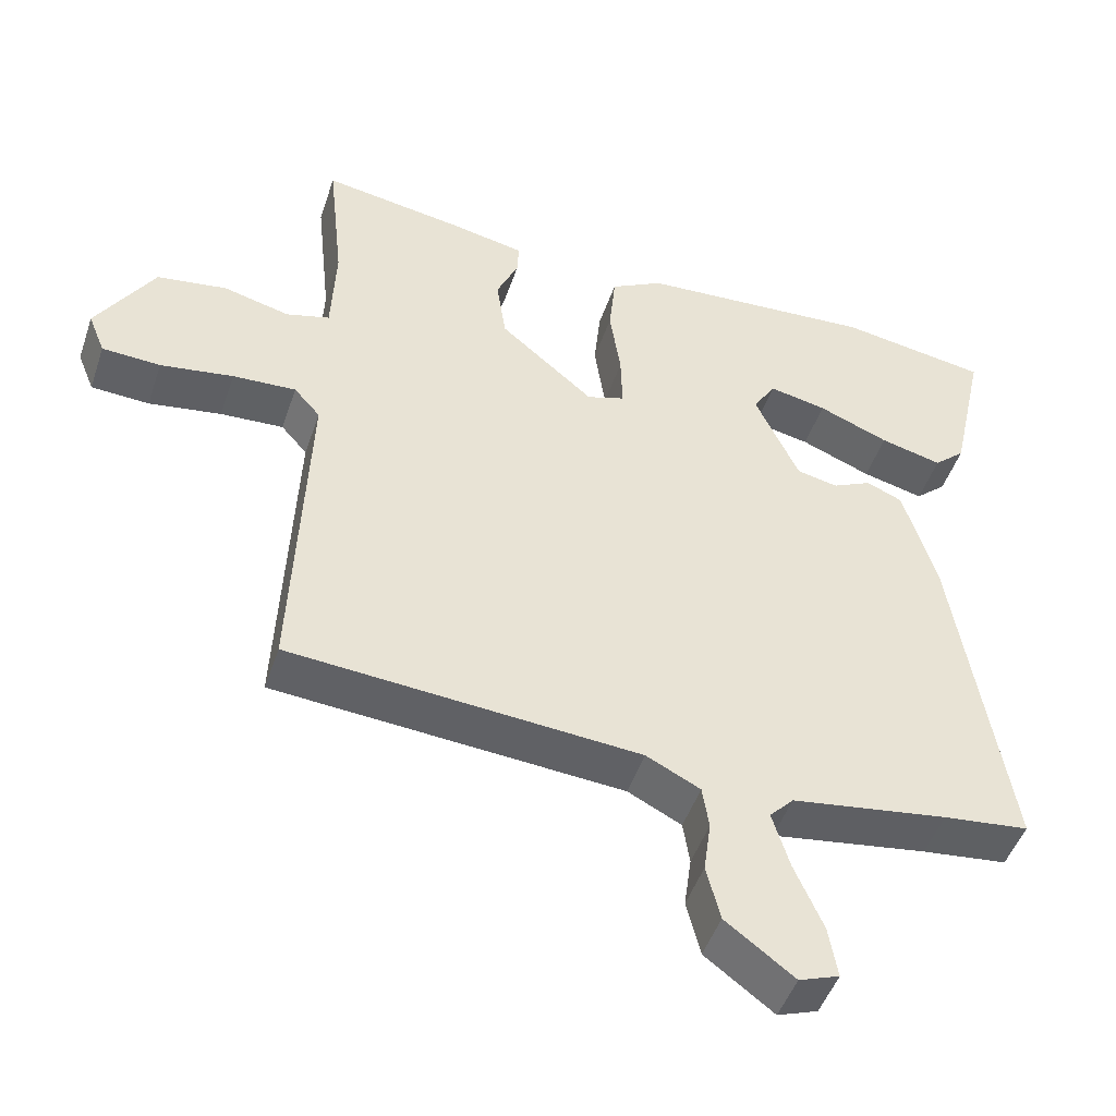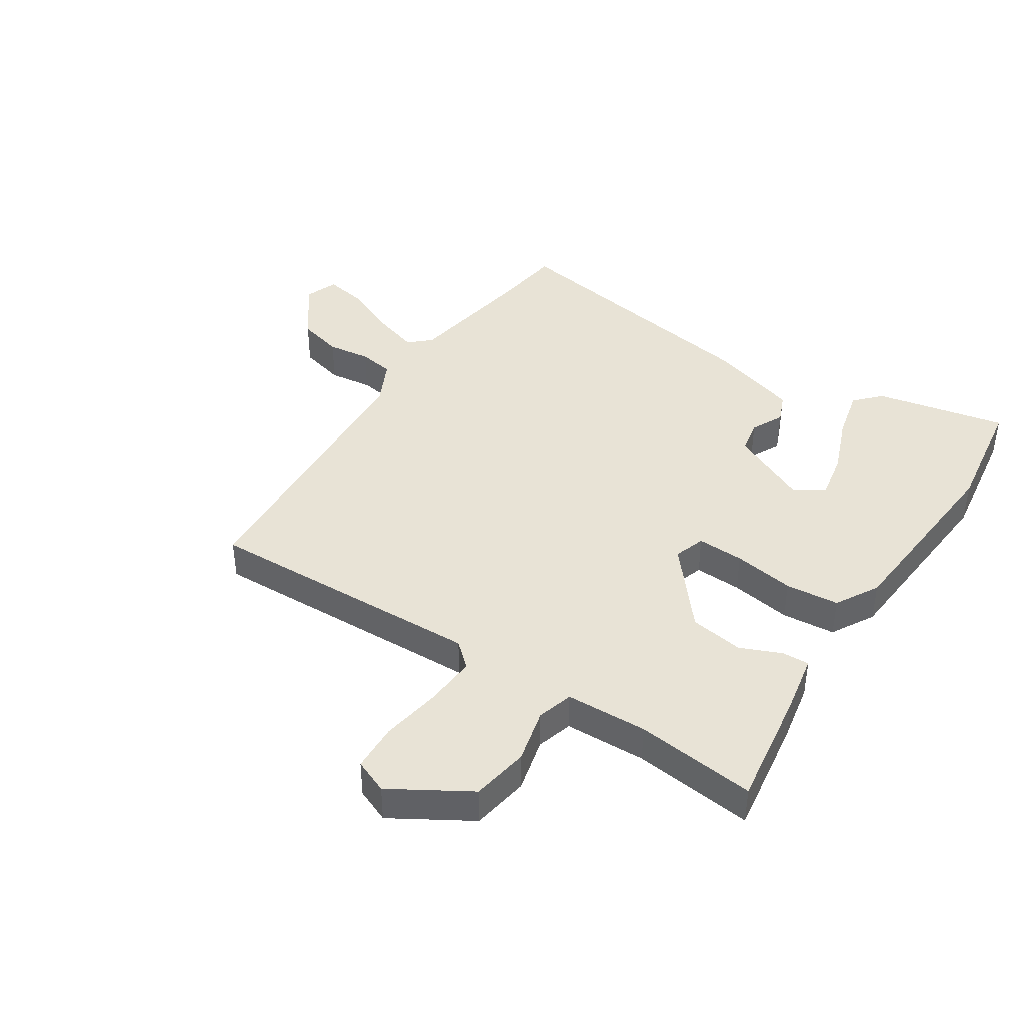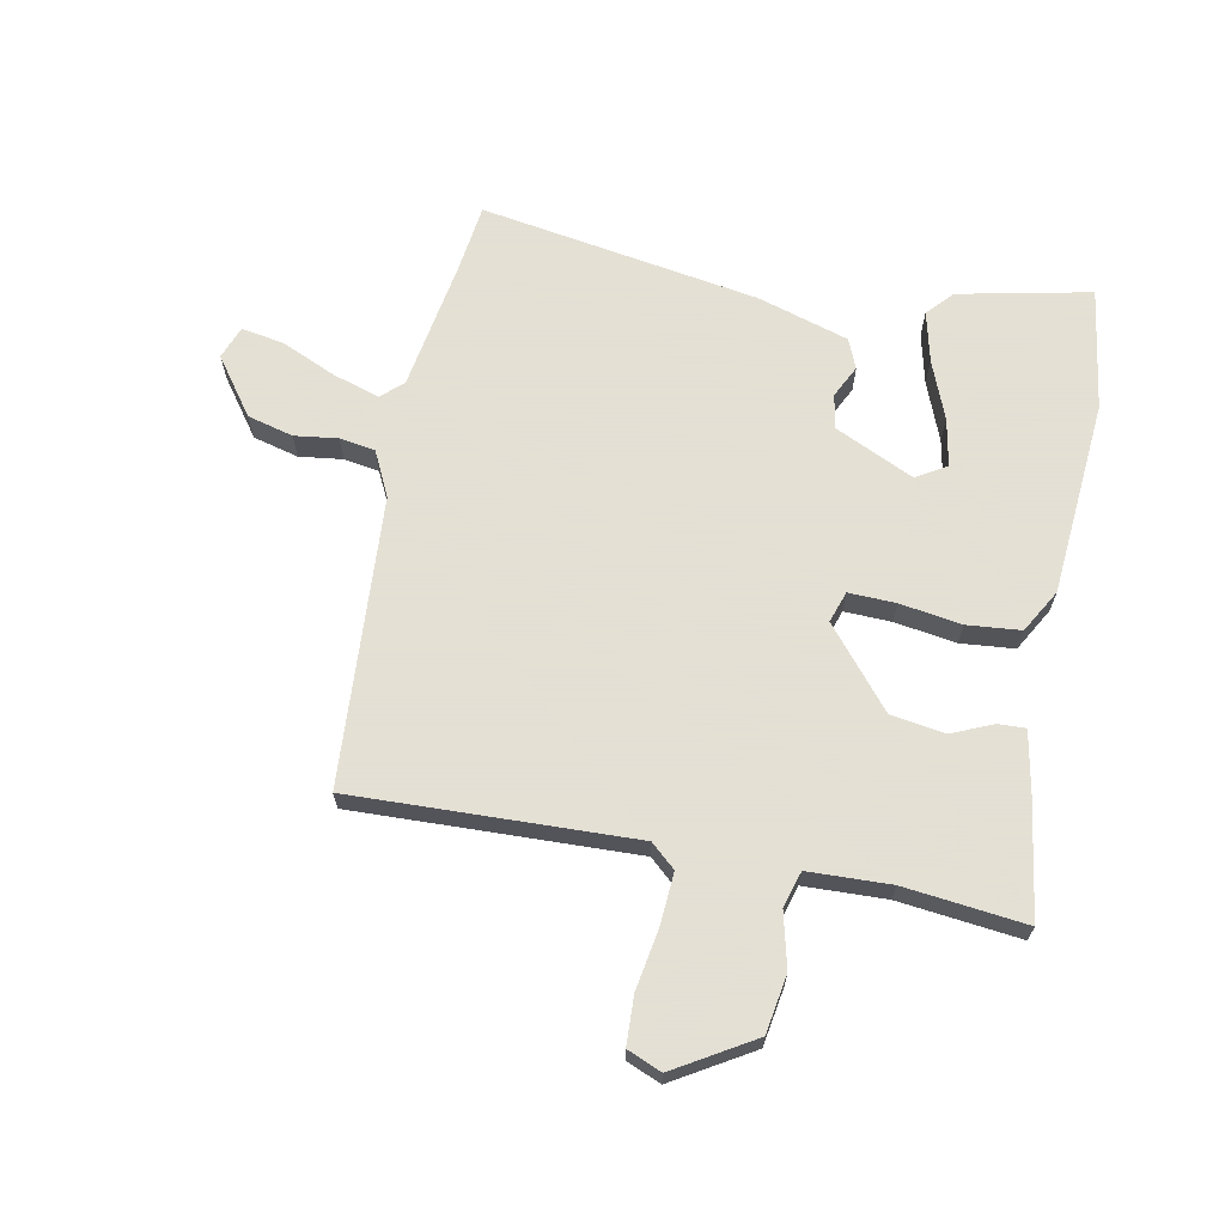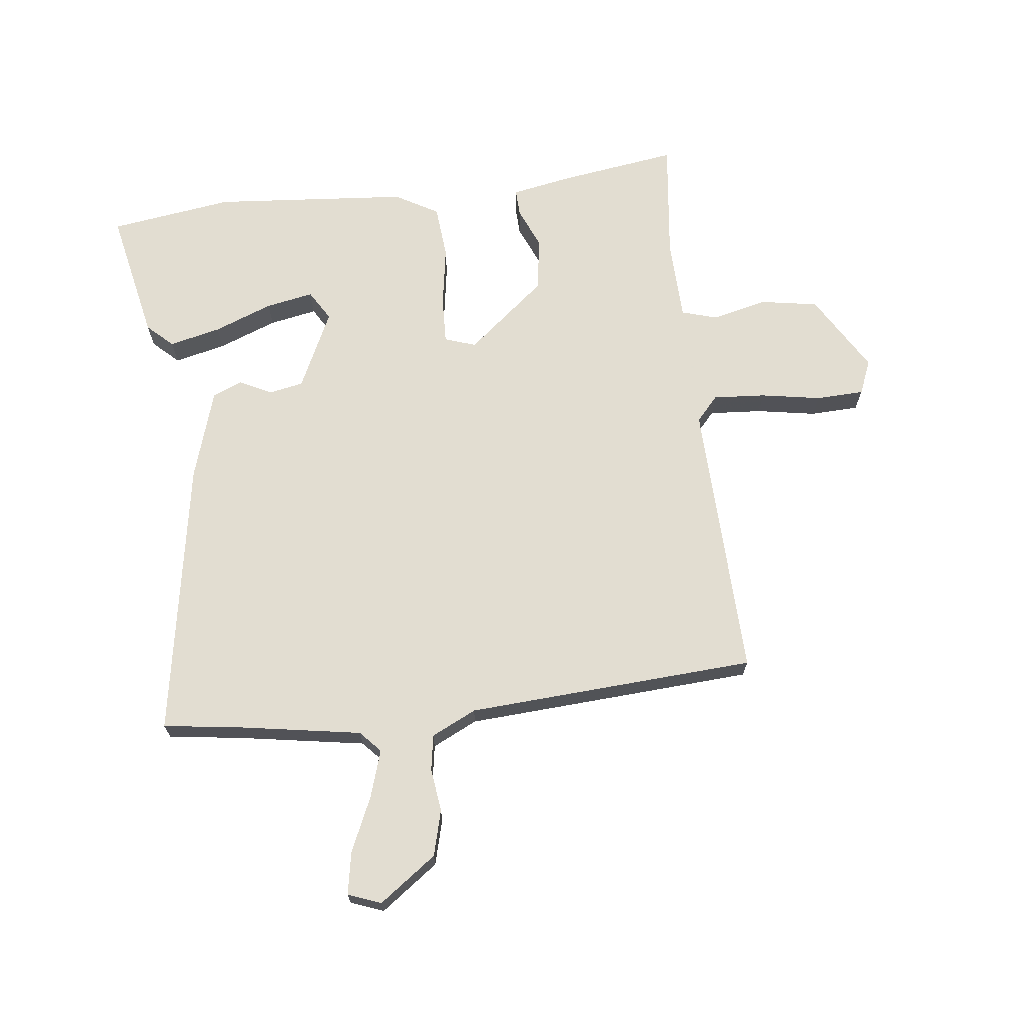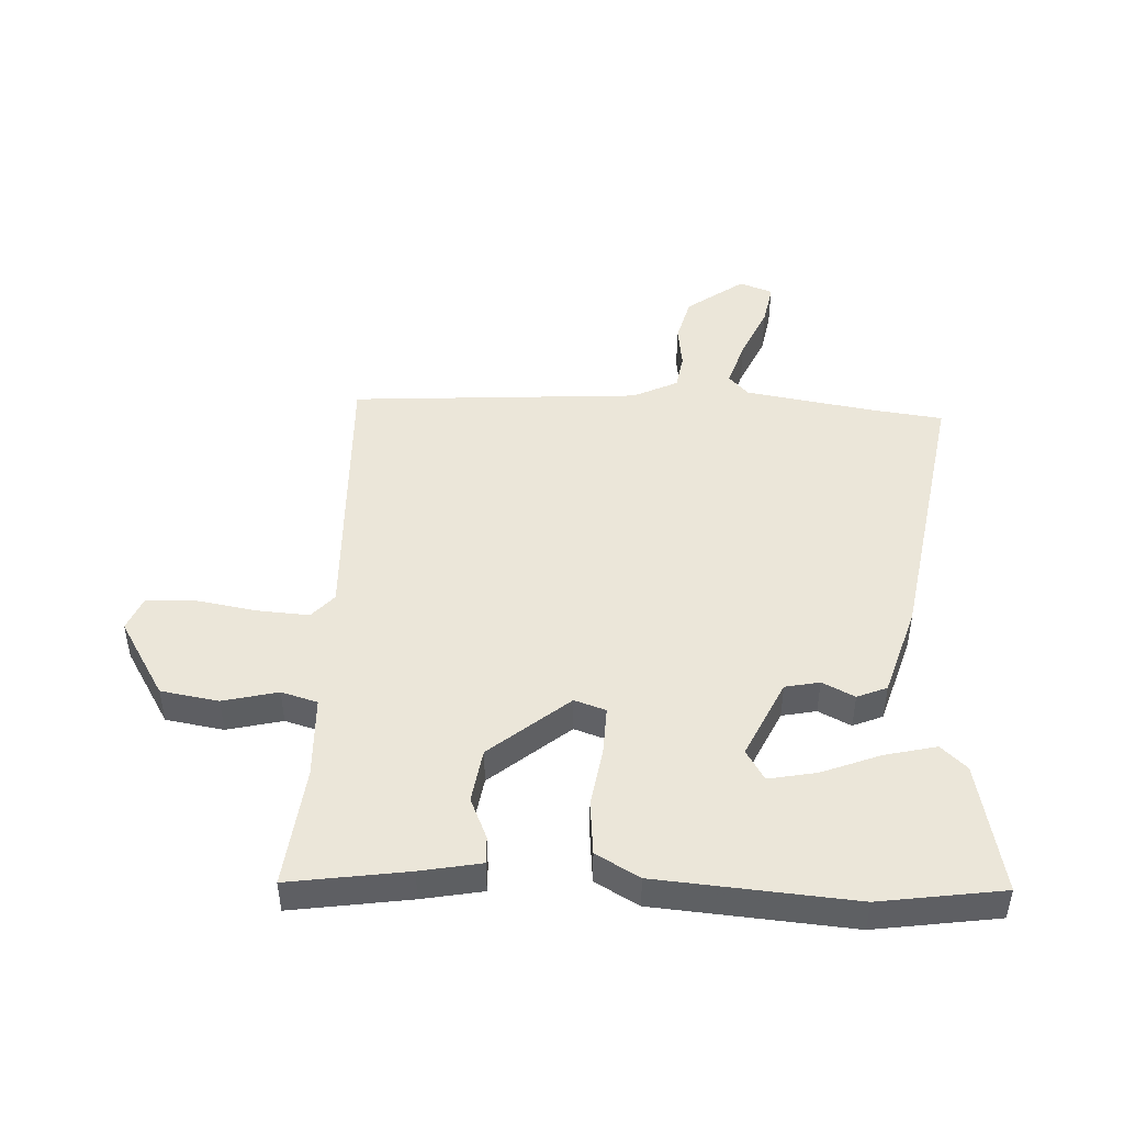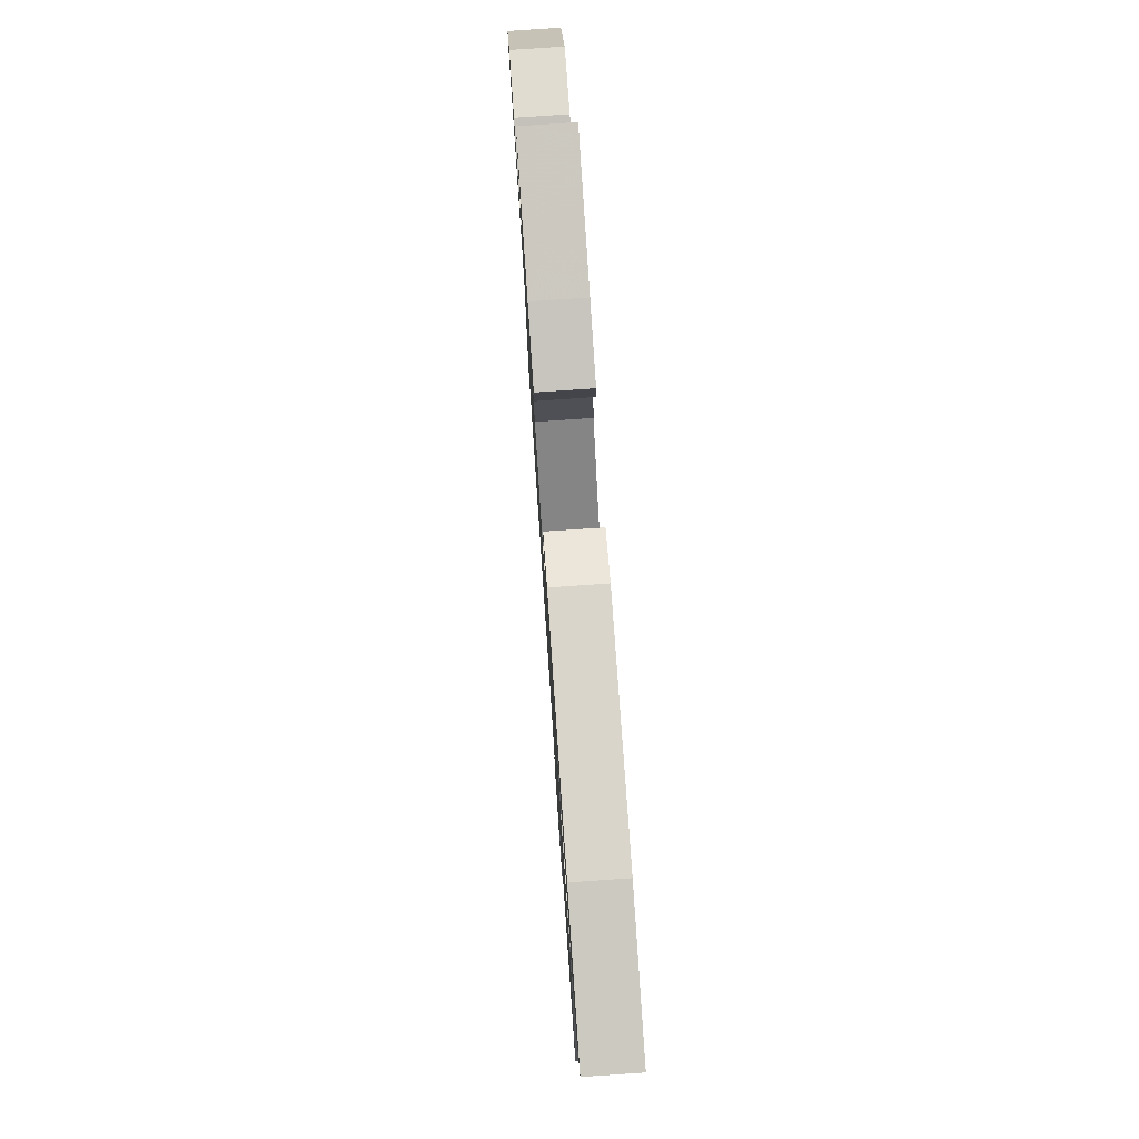
<metadata>
{"format":"obj","ext":"obj","renderer":"f3d","projection":"perspective","resolution":1024,"background":"white","views":[{"elev":-47.9,"azim":-18.4,"up":"+Z"},{"elev":41.6,"azim":-56.3,"up":"+Y"},{"elev":66.2,"azim":-78.4,"up":"+Y"},{"elev":68.6,"azim":174.0,"up":"+Y"},{"elev":46.7,"azim":3.2,"up":"+Y"},{"elev":78.4,"azim":86.1,"up":"+Z"}]}
</metadata>
<code>
v -0.476 0.07 0.534
v -0.28 0.07 0.503
v -0.18 0.07 0.483
v -0.182 0.07 0.438
v -0.212 0.07 0.37
v -0.199 0.07 0.28
v -0.07 0.07 0.171
v -0.018 0.07 0.188
v -0.02 0.07 0.266
v -0.035 0.07 0.368
v -0.026 0.07 0.457
v 0.046 0.07 0.497
v 0.372 0.07 0.52
v 0.576 0.07 0.488
v 0.528 0.07 0.27
v 0.485 0.07 0.231
v 0.4 0.07 0.252
v 0.303 0.07 0.291
v 0.224 0.07 0.307
v 0.193 0.07 0.257
v 0.253 0.07 0.126
v 0.31 0.07 0.114
v 0.364 0.07 0.14
v 0.413 0.07 0.119
v 0.458 0.07 -0.032
v 0.531 0.07 -0.496
v 0.413 0.07 -0.51
v 0.198 0.07 -0.543
v 0.165 0.07 -0.578
v 0.189 0.07 -0.657
v 0.228 0.07 -0.747
v 0.24 0.07 -0.818
v 0.185 0.07 -0.838
v 0.091 0.07 -0.768
v 0.072 0.07 -0.692
v 0.082 0.07 -0.62
v 0.073 0.07 -0.561
v -0.001 0.07 -0.524
v -0.481 0.07 -0.488
v -0.461 0.07 -0.022
v -0.497 0.07 0.019
v -0.584 0.07 0.014
v -0.684 0.07 -0.002
v -0.764 0.07 0.002
v -0.787 0.07 0.059
v -0.708 0.07 0.188
v -0.612 0.07 0.203
v -0.521 0.07 0.18
v -0.461 0.07 0.197
v -0.455 0.07 0.333
v -0.476 0 0.534
v -0.28 0 0.503
v -0.18 0 0.483
v -0.182 0 0.438
v -0.212 0 0.37
v -0.199 0 0.28
v -0.07 0 0.171
v -0.018 0 0.188
v -0.02 0 0.266
v -0.035 0 0.368
v -0.026 0 0.457
v 0.046 0 0.497
v 0.372 0 0.52
v 0.576 0 0.488
v 0.528 0 0.27
v 0.485 0 0.231
v 0.4 0 0.252
v 0.303 0 0.291
v 0.224 0 0.307
v 0.193 0 0.257
v 0.253 0 0.126
v 0.31 0 0.114
v 0.364 0 0.14
v 0.413 0 0.119
v 0.458 0 -0.032
v 0.531 0 -0.496
v 0.413 0 -0.51
v 0.198 0 -0.543
v 0.165 0 -0.578
v 0.189 0 -0.657
v 0.228 0 -0.747
v 0.24 0 -0.818
v 0.185 0 -0.838
v 0.091 0 -0.768
v 0.072 0 -0.692
v 0.082 0 -0.62
v 0.073 0 -0.561
v -0.001 0 -0.524
v -0.481 0 -0.488
v -0.461 0 -0.022
v -0.497 0 0.019
v -0.584 0 0.014
v -0.684 0 -0.002
v -0.764 0 0.002
v -0.787 0 0.059
v -0.708 0 0.188
v -0.612 0 0.203
v -0.521 0 0.18
v -0.461 0 0.197
v -0.455 0 0.333
f 46 47 48
f 45 46 48
f 44 45 48
f 43 44 48
f 42 43 48
f 41 42 48 49
f 40 41 49
f 38 39 40
f 40 49 50
f 38 40 50
f 37 38 50
f 34 35 36
f 33 34 36
f 32 33 36
f 31 32 36
f 30 31 36
f 29 30 36 37
f 37 50 1
f 29 37 1
f 28 29 1
f 25 26 27
f 24 25 27
f 23 24 27
f 22 23 27
f 21 22 27 28
f 16 17 18
f 15 16 18
f 14 15 18
f 13 14 18
f 12 13 18
f 11 12 18
f 11 18 19
f 11 19 20
f 10 11 20
f 9 10 20
f 3 4 5
f 2 3 5
f 1 2 5
f 1 5 6
f 28 1 6
f 20 21 28
f 9 20 28
f 8 9 28
f 7 8 28
f 6 7 28
f 98 97 96
f 98 96 95
f 98 95 94
f 98 94 93
f 98 93 92
f 99 98 92 91
f 99 91 90
f 90 89 88
f 100 99 90
f 100 90 88
f 100 88 87
f 86 85 84
f 86 84 83
f 86 83 82
f 86 82 81
f 86 81 80
f 87 86 80 79
f 51 100 87
f 51 87 79
f 51 79 78
f 77 76 75
f 77 75 74
f 77 74 73
f 77 73 72
f 78 77 72 71
f 68 67 66
f 68 66 65
f 68 65 64
f 68 64 63
f 68 63 62
f 68 62 61
f 69 68 61
f 70 69 61
f 70 61 60
f 70 60 59
f 55 54 53
f 55 53 52
f 55 52 51
f 56 55 51
f 56 51 78
f 78 71 70
f 78 70 59
f 78 59 58
f 78 58 57
f 78 57 56
f 1 51 52 2
f 2 52 53 3
f 3 53 54 4
f 4 54 55 5
f 5 55 56 6
f 6 56 57 7
f 7 57 58 8
f 8 58 59 9
f 9 59 60 10
f 10 60 61 11
f 11 61 62 12
f 12 62 63 13
f 13 63 64 14
f 14 64 65 15
f 15 65 66 16
f 16 66 67 17
f 17 67 68 18
f 18 68 69 19
f 19 69 70 20
f 20 70 71 21
f 21 71 72 22
f 22 72 73 23
f 23 73 74 24
f 24 74 75 25
f 25 75 76 26
f 26 76 77 27
f 27 77 78 28
f 28 78 79 29
f 29 79 80 30
f 30 80 81 31
f 31 81 82 32
f 32 82 83 33
f 33 83 84 34
f 34 84 85 35
f 35 85 86 36
f 36 86 87 37
f 37 87 88 38
f 38 88 89 39
f 39 89 90 40
f 40 90 91 41
f 41 91 92 42
f 42 92 93 43
f 43 93 94 44
f 44 94 95 45
f 45 95 96 46
f 46 96 97 47
f 47 97 98 48
f 48 98 99 49
f 49 99 100 50
f 50 100 51 1

</code>
